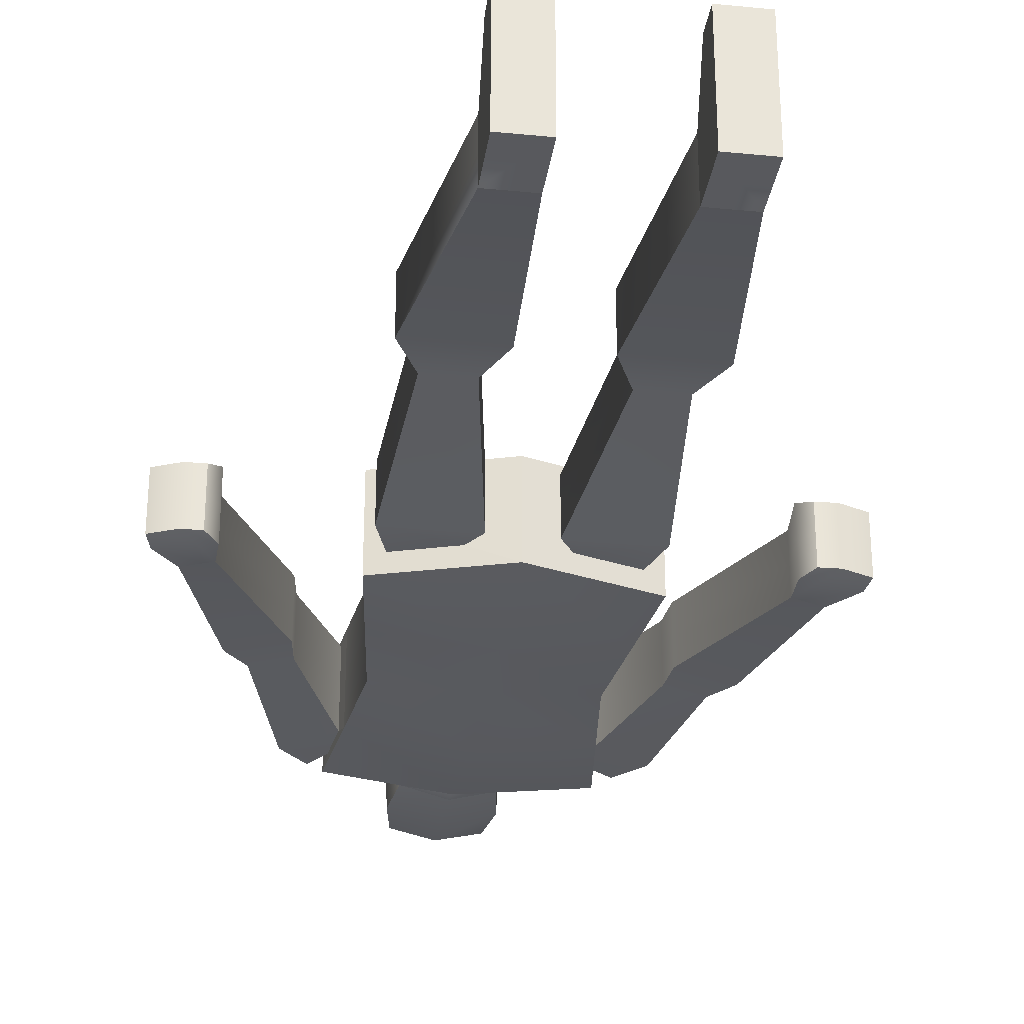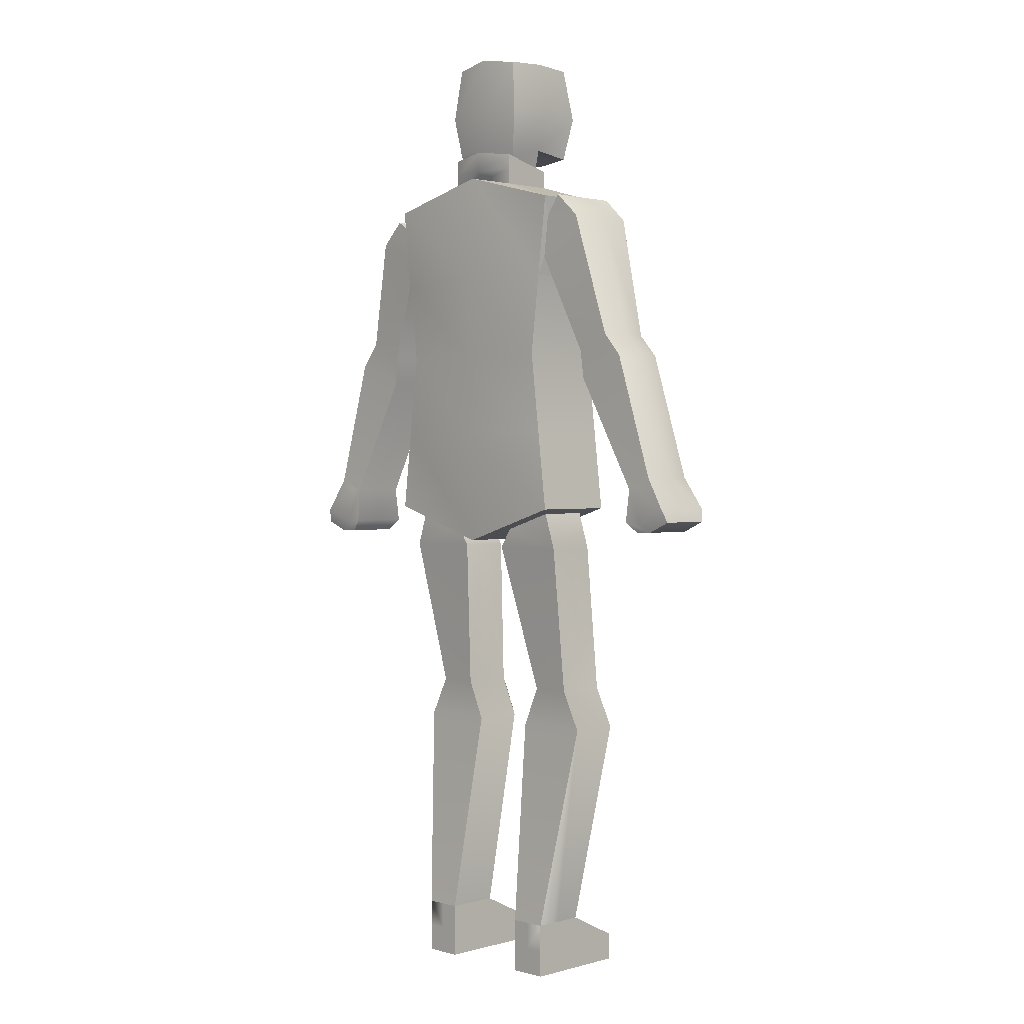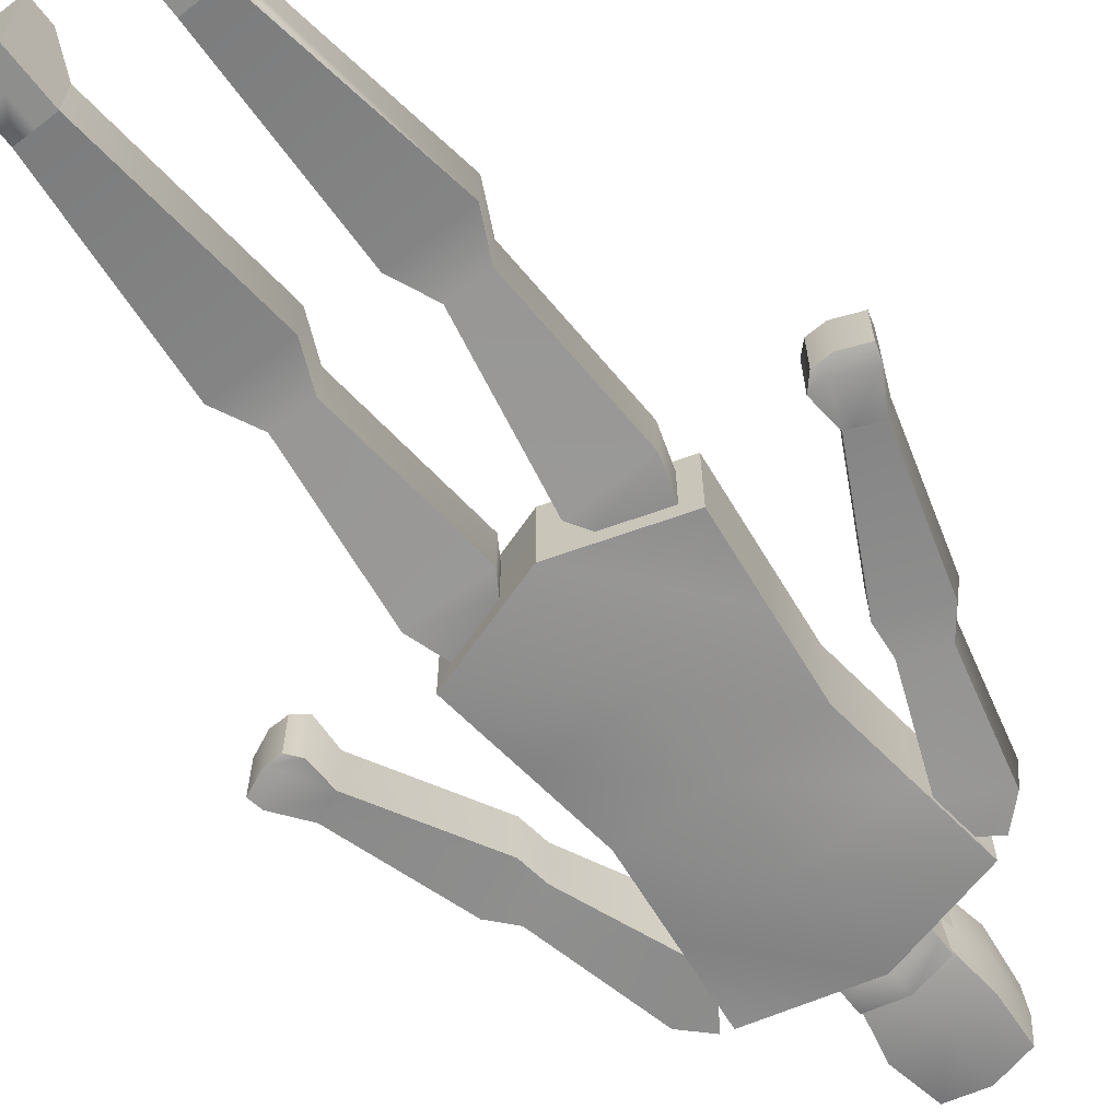
<metadata>
{"format":"obj","ext":"obj","renderer":"f3d","projection":"perspective","resolution":1024,"background":"white","views":[{"elev":-30.2,"azim":-8.1,"up":"+Z"},{"elev":1.5,"azim":-135.1,"up":"+Y"},{"elev":-64.8,"azim":37.7,"up":"+Z"}]}
</metadata>
<code>
v  -2.57 11.98 -1.361
v  -2.339 13.92 -1.361
v  0.0081 13.92 -1.577
v  0.0081 11.15 -1.361
v  2.355 13.92 -1.361
v  2.587 11.98 -1.361
v  -2.11 15.85 -1.361
v  0.0081 15.85 -1.455
v  2.126 15.85 -1.361
v  -2.339 17.79 -1.361
v  0.0081 17.79 -1.631
v  2.356 17.79 -1.361
v  -2.57 19.72 -1.361
v  0.0081 20.38 -1.361
v  2.587 19.72 -1.361
v  -2.57 11.98 0.7023
v  0.0081 11.15 0.7023
v  0.0081 13.92 1.178
v  -2.339 13.92 0.7023
v  2.587 11.98 0.7023
v  2.355 13.92 0.7023
v  0.0081 15.85 1.196
v  -2.11 15.85 0.7023
v  2.126 15.85 0.7023
v  0.0081 17.79 1.196
v  -2.339 17.79 0.7023
v  2.356 17.79 0.7023
v  0.0081 20.38 0.7023
v  -2.57 19.72 0.7023
v  2.587 19.72 0.7023
v  2.355 13.92 -0.3291
v  2.587 11.98 -0.3291
v  2.126 15.85 -0.3291
v  2.356 17.79 -0.3291
v  -2.11 15.85 -0.3291
v  -2.339 17.79 -0.3291
v  -2.339 13.92 -0.3291
v  -2.57 11.98 -0.3291
v  -0.9187 20.21 -0.9702
v  0.0081 20.38 -0.9702
v  -2.57 19.72 -0.3291
v  -0.9188 20.21 -0.3291
v  -0.9188 20.21 0.3119
v  0.0081 20.38 0.3119
v  0.9353 20.21 0.3145
v  2.587 19.72 -0.3291
v  0.935 20.21 -0.3288
v  0.9351 20.21 -0.9706
v  0.0081 20.58 0.5102
v  -0.9188 20.58 0.3126
v  0.935 20.58 0.3126
v  0.0081 20.61 0.5102
v  -0.9188 20.63 0.3126
v  0.935 20.63 0.3126
v  0.935 20.58 -0.3291
v  0.935 20.58 -0.9708
v  0.935 20.78 -0.3291
v  0.935 20.96 -0.9708
v  0.0081 20.58 -1.17
v  -0.9188 20.58 -0.9708
v  0.0081 21.05 -1.17
v  -0.9188 20.96 -0.9708
v  -0.9188 20.58 -0.3291
v  -0.9188 20.78 -0.3291
v  0.0081 20.63 0.3072
v  -0.7963 20.64 0.104
v  0.8324 20.64 0.1027
v  0.8596 20.77 -0.3319
v  0.8976 20.9 -0.7978
v  0.0081 20.99 -0.9053
v  -0.8751 20.9 -0.7972
v  -0.8284 20.77 -0.3319
v  -0.924 21.02 1.036
v  -0.924 21.15 0.1036
v  0.0081 21.15 0.3881
v  0.0081 20.95 1.156
v  0.9403 21.15 0.1036
v  0.9403 21.02 1.036
v  1.129 22.04 0.1036
v  1.067 22.04 1.197
v  0.9403 21.08 -0.8285
v  1.063 22.04 -0.9659
v  0.9917 23.34 0.1036
v  0.9403 23.29 1.036
v  0.9403 23.29 -0.8285
v  -0.924 21.08 -0.8285
v  -1.155 22.04 0.1036
v  -1.108 22.04 -0.9659
v  -1.104 22.04 1.197
v  -0.9684 23.34 0.1036
v  -0.924 23.29 -0.8285
v  -0.924 23.29 1.036
v  0.0081 23.42 1.197
v  0.0081 23.52 0.1036
v  0.0081 23.42 -0.9828
v  0.0081 22.04 1.498
v  0.0081 21.15 -0.9255
v  0.0081 22.04 -1.048
v  2.521 19.23 -1.213
v  2.402 18.24 -1.216
v  2.521 19.23 -0.3265
v  2.521 19.23 0.56
v  2.402 18.24 0.5569
v  2.402 18.24 -0.3291
v  5.071 11.27 0.2941
v  5.071 11.27 -0.3505
v  5.505 11.26 -0.3505
v  5.505 11.26 0.2941
v  6.094 11.5 -0.3505
v  6.094 11.5 0.2941
v  5.071 11.27 -0.9951
v  5.505 11.26 -0.9951
v  6.094 11.5 -0.9951
v  5.239 11.52 0.3987
v  4.803 11.55 0.3987
v  5.997 11.83 0.3987
v  5.054 12.46 0.336
v  4.862 12.38 0.336
v  5.516 12.64 0.336
v  5.997 11.83 -0.3505
v  5.997 11.83 -1.092
v  5.648 12.63 -0.34
v  5.516 12.64 -0.9951
v  5.239 11.52 -1.092
v  4.803 11.55 -1.092
v  5.052 12.46 -0.9951
v  4.862 12.38 -0.9951
v  4.803 11.55 -0.3505
v  4.862 12.38 -0.3404
v  4.617 15.75 0.336
v  3.358 15.25 0.336
v  4.165 16.34 0.3315
v  3.292 15.97 0.3315
v  4.748 15.74 -0.3295
v  4.617 15.75 -0.9951
v  4.296 16.32 -0.3295
v  4.165 16.34 -0.9928
v  3.358 15.25 -0.9951
v  3.292 15.97 -0.9928
v  3.358 15.25 -0.3295
v  3.292 15.97 -0.3295
v  2.943 19.52 0.5574
v  2.943 19.52 -0.3295
v  2.943 19.52 -1.216
v  3.539 18.97 0.5574
v  3.648 18.97 -0.3295
v  3.539 18.97 -1.186
v  -2.402 18.24 -1.214
v  -2.521 19.23 -1.213
v  -2.402 18.24 -0.3285
v  -2.401 18.24 0.5567
v  -2.521 19.23 0.56
v  -2.521 19.23 -0.3265
v  -5.265 11.47 0.2941
v  -5.675 11.48 0.2941
v  -5.675 11.48 -0.3505
v  -5.265 11.47 -0.3505
v  -6.22 11.73 0.2941
v  -6.22 11.73 -0.3505
v  -5.675 11.48 -0.9951
v  -5.265 11.47 -0.9951
v  -6.22 11.73 -0.9951
v  -5 11.72 0.3987
v  -5.412 11.71 0.3987
v  -6.113 12.04 0.3987
v  -5.018 12.5 0.336
v  -5.195 12.59 0.336
v  -5.623 12.78 0.336
v  -6.113 12.04 -0.3505
v  -6.113 12.04 -1.092
v  -5.759 12.78 -0.34
v  -5.623 12.78 -0.9951
v  -5.412 11.71 -1.092
v  -5 11.72 -1.092
v  -5.194 12.58 -0.9951
v  -5.018 12.5 -0.9951
v  -5 11.72 -0.3505
v  -5.018 12.5 -0.3404
v  -3.519 15.21 0.336
v  -4.683 15.75 0.336
v  -3.424 15.89 0.3315
v  -4.229 16.26 0.3315
v  -4.819 15.74 -0.3295
v  -4.683 15.75 -0.9951
v  -4.365 16.26 -0.3295
v  -4.229 16.26 -0.9928
v  -3.519 15.21 -0.9951
v  -3.424 15.89 -0.9928
v  -3.519 15.21 -0.3295
v  -3.424 15.89 -0.3295
v  -2.868 19.73 -0.3295
v  -2.868 19.73 0.5574
v  -2.868 19.73 -1.216
v  -3.438 19.19 0.5574
v  -3.554 19.2 -0.3295
v  -3.438 19.19 -1.186
v  2.194 11.86 -0.948
v  0.9236 11.45 -0.9479
v  2.194 11.86 -0.3292
v  2.194 11.86 0.2896
v  0.9234 11.45 0.2894
v  0.0081 11.15 -0.3291
v  0.9236 11.45 -0.3293
v  1.115 0.1877 1.631
v  1.115 0.8323 1.631
v  1.115 0.8323 0.3421
v  1.115 0.1877 0.3421
v  1.115 0.8323 -0.9471
v  1.115 0.1877 -0.9471
v  1.115 0.8388 1.631
v  1.115 1.477 0.3421
v  1.115 1.477 -0.9471
v  2.018 0.1877 1.631
v  2.018 0.1877 0.3421
v  2.018 0.8323 0.3421
v  2.018 0.8323 1.631
v  2.018 0.1877 -0.9471
v  2.018 0.8323 -0.9471
v  2.018 1.477 0.3421
v  2.018 0.8388 1.631
v  2.018 1.477 -0.9471
v  1.567 0.1877 0.3421
v  1.567 0.1877 1.631
v  1.567 0.1877 -0.9471
v  1.567 0.8323 -0.9471
v  1.567 1.477 -0.9471
v  1.567 0.8388 1.631
v  1.567 1.477 0.3421
v  1.567 0.8323 1.631
v  2.637 6.397 0.968
v  1.701 6.396 1.249
v  1.567 1.477 0.6234
v  1.701 6.522 1.105
v  2.434 6.523 1.105
v  2.092 7.218 1.105
v  0.9956 6.521 1.105
v  1.712 7.218 1.105
v  1.301 7.218 1.105
v  2.018 1.477 -0.3348
v  2.637 6.397 0.3494
v  2.637 6.397 -0.2692
v  2.171 7.344 0.3494
v  2.171 7.344 0.968
v  2.171 7.344 -0.2692
v  0.8022 6.395 -0.2692
v  1.218 7.344 -0.2692
v  1.115 1.477 -0.3193
v  0.8022 6.395 0.3494
v  0.8022 6.395 0.968
v  1.218 7.344 0.3494
v  1.218 7.344 0.968
v  2.472 10.99 0.2894
v  1.574 10.99 0.5706
v  1.712 7.344 1.249
v  0.6375 10.99 0.2894
v  2.472 10.99 -0.3293
v  2.472 10.99 -0.9479
v  0.6375 10.99 -0.9479
v  0.6375 10.99 -0.3293
v  -0.9261 11.45 -0.9425
v  -2.195 11.86 -0.9479
v  -0.9236 11.45 -0.3293
v  -0.9229 11.45 0.2894
v  -2.195 11.86 0.2894
v  -2.195 11.86 -0.3293
v  -1.115 0.1877 1.631
v  -1.115 0.1877 0.3421
v  -1.115 0.8323 0.3421
v  -1.115 0.8323 1.631
v  -1.115 0.1877 -0.9471
v  -1.115 0.8323 -0.9471
v  -1.115 1.477 0.3421
v  -1.115 0.8388 1.631
v  -1.115 1.477 -0.9471
v  -2.018 0.1877 1.631
v  -2.018 0.8323 1.631
v  -2.018 0.8323 0.3421
v  -2.018 0.1877 0.3421
v  -2.018 0.8323 -0.9471
v  -2.018 0.1877 -0.9471
v  -2.018 0.8388 1.631
v  -2.018 1.477 0.3421
v  -2.018 1.477 -0.9471
v  -1.567 0.1877 1.631
v  -1.567 0.1877 0.3421
v  -1.567 0.1877 -0.9471
v  -1.567 0.8323 -0.9471
v  -1.567 1.477 -0.9471
v  -1.567 1.477 0.3421
v  -1.567 0.8388 1.631
v  -1.567 0.8323 1.631
v  -0.8178 6.395 0.968
v  -1.788 6.396 1.249
v  -1.567 1.477 0.6234
v  -1.011 6.521 1.105
v  -1.316 7.218 1.105
v  -1.744 7.218 1.105
v  -2.108 7.218 1.105
v  -2.449 6.523 1.105
v  -1.788 6.522 1.105
v  -2.652 6.397 0.968
v  -2.652 6.397 0.3494
v  -2.018 1.477 -0.3348
v  -2.652 6.397 -0.2692
v  -2.187 7.344 0.968
v  -2.187 7.344 0.3494
v  -2.187 7.344 -0.2692
v  -0.8178 6.395 -0.2692
v  -1.234 7.344 -0.2692
v  -0.8178 6.395 0.3494
v  -1.115 1.477 -0.3193
v  -1.234 7.344 0.3494
v  -1.234 7.344 0.968
v  -0.6375 10.99 0.2894
v  -1.619 10.99 0.5706
v  -1.744 7.344 1.249
v  -2.472 10.99 0.2894
v  -2.472 10.99 -0.3293
v  -2.472 10.99 -0.9479
v  -0.6375 10.99 -0.9479
v  -0.6375 10.99 -0.3293
o Box010
g Box010
f 1 2 3
f 3 4 1
f 4 3 5
f 5 6 4
f 2 7 8
f 8 3 2
f 3 8 9
f 9 5 3
f 7 10 11
f 11 8 7
f 8 11 12
f 12 9 8
f 10 13 14
f 14 11 10
f 11 14 15
f 15 12 11
f 16 17 18
f 18 19 16
f 17 20 21
f 21 18 17
f 19 18 22
f 22 23 19
f 18 21 24
f 24 22 18
f 23 22 25
f 25 26 23
f 22 24 27
f 27 25 22
f 26 25 28
f 28 29 26
f 25 27 30
f 30 28 25
f 6 5 31
f 31 32 6
f 5 9 33
f 33 31 5
f 9 12 34
f 34 33 9
f 32 31 21
f 21 20 32
f 31 33 24
f 24 21 31
f 33 34 27
f 27 24 33
f 10 7 35
f 35 36 10
f 7 2 37
f 37 35 7
f 2 1 38
f 38 37 2
f 36 35 23
f 23 26 36
f 35 37 19
f 19 23 35
f 37 38 16
f 16 19 37
f 14 13 39
f 39 40 14
f 39 13 41
f 41 42 39
f 41 29 43
f 43 42 41
f 29 28 44
f 44 43 29
f 28 30 45
f 45 44 28
f 30 46 47
f 47 45 30
f 46 15 48
f 48 47 46
f 48 15 14
f 14 40 48
f 43 44 49
f 49 50 43
f 44 45 51
f 51 49 44
f 50 49 52
f 52 53 50
f 49 51 54
f 54 52 49
f 45 47 55
f 55 51 45
f 47 48 56
f 56 55 47
f 51 55 57
f 57 54 51
f 55 56 58
f 58 57 55
f 48 40 59
f 59 56 48
f 40 39 60
f 60 59 40
f 56 59 61
f 61 58 56
f 59 60 62
f 62 61 59
f 39 42 63
f 63 60 39
f 42 43 50
f 50 63 42
f 60 63 64
f 64 62 60
f 63 50 53
f 53 64 63
f 53 52 65
f 65 66 53
f 52 54 67
f 67 65 52
f 54 57 68
f 68 67 54
f 57 58 69
f 69 68 57
f 58 61 70
f 70 69 58
f 61 62 71
f 71 70 61
f 62 64 72
f 72 71 62
f 64 53 66
f 66 72 64
f 73 74 75
f 75 76 73
f 76 75 77
f 77 78 76
f 78 77 79
f 79 80 78
f 77 81 82
f 82 79 77
f 80 79 83
f 83 84 80
f 79 82 85
f 85 83 79
f 86 74 87
f 87 88 86
f 74 73 89
f 89 87 74
f 88 87 90
f 90 91 88
f 87 89 92
f 92 90 87
f 92 93 94
f 94 90 92
f 93 84 83
f 83 94 93
f 90 94 95
f 95 91 90
f 94 83 85
f 85 95 94
f 73 76 96
f 96 89 73
f 76 78 80
f 80 96 76
f 89 96 93
f 93 92 89
f 96 80 84
f 84 93 96
f 81 97 98
f 98 82 81
f 97 86 88
f 88 98 97
f 82 98 95
f 95 85 82
f 98 88 91
f 91 95 98
f 75 74 66
f 66 65 75
f 74 72 66
f 86 97 70
f 70 71 86
f 97 81 69
f 69 70 97
f 81 77 68
f 68 69 81
f 77 75 65
f 65 67 77
f 74 86 71
f 71 72 74
f 77 67 68
f 12 15 99
f 99 100 12
f 15 46 101
f 101 99 15
f 46 30 102
f 102 101 46
f 30 27 103
f 103 102 30
f 27 34 104
f 104 103 27
f 34 12 100
f 100 104 34
f 105 106 107
f 107 108 105
f 108 107 109
f 109 110 108
f 106 111 112
f 112 107 106
f 107 112 113
f 113 109 107
f 105 108 114
f 114 115 105
f 108 110 116
f 116 114 108
f 115 114 117
f 117 118 115
f 114 116 119
f 119 117 114
f 110 109 120
f 120 116 110
f 109 113 121
f 121 120 109
f 116 120 122
f 122 119 116
f 120 121 123
f 123 122 120
f 113 112 124
f 124 121 113
f 112 111 125
f 125 124 112
f 121 124 126
f 126 123 121
f 124 125 127
f 127 126 124
f 111 106 128
f 128 125 111
f 106 105 115
f 115 128 106
f 125 128 129
f 129 127 125
f 128 115 118
f 118 129 128
f 118 119 130
f 130 131 118
f 131 130 132
f 132 133 131
f 119 122 134
f 134 130 119
f 122 123 135
f 135 134 122
f 130 134 136
f 136 132 130
f 134 135 137
f 137 136 134
f 123 127 138
f 138 135 123
f 135 138 139
f 139 137 135
f 127 129 140
f 140 138 127
f 129 118 131
f 131 140 129
f 138 140 141
f 141 139 138
f 140 131 133
f 133 141 140
f 102 142 143
f 143 101 102
f 101 143 144
f 144 99 101
f 133 132 145
f 145 103 133
f 103 145 142
f 142 102 103
f 132 136 146
f 146 145 132
f 136 137 147
f 147 146 136
f 145 146 143
f 143 142 145
f 146 147 144
f 144 143 146
f 137 139 100
f 100 147 137
f 147 100 99
f 99 144 147
f 139 141 104
f 104 100 139
f 141 133 103
f 103 104 141
f 13 10 148
f 148 149 13
f 10 36 150
f 150 148 10
f 36 26 151
f 151 150 36
f 26 29 152
f 152 151 26
f 29 41 153
f 153 152 29
f 41 13 149
f 149 153 41
f 154 155 156
f 156 157 154
f 155 158 159
f 159 156 155
f 157 156 160
f 160 161 157
f 156 159 162
f 162 160 156
f 154 163 164
f 164 155 154
f 155 164 165
f 165 158 155
f 163 166 167
f 167 164 163
f 164 167 168
f 168 165 164
f 158 165 169
f 169 159 158
f 159 169 170
f 170 162 159
f 165 168 171
f 171 169 165
f 169 171 172
f 172 170 169
f 162 170 173
f 173 160 162
f 160 173 174
f 174 161 160
f 170 172 175
f 175 173 170
f 173 175 176
f 176 174 173
f 161 174 177
f 177 157 161
f 157 177 163
f 163 154 157
f 174 176 178
f 178 177 174
f 177 178 166
f 166 163 177
f 166 179 180
f 180 168 166
f 179 181 182
f 182 180 179
f 168 180 183
f 183 171 168
f 171 183 184
f 184 172 171
f 180 182 185
f 185 183 180
f 183 185 186
f 186 184 183
f 172 184 187
f 187 176 172
f 184 186 188
f 188 187 184
f 176 187 189
f 189 178 176
f 178 189 179
f 179 166 178
f 187 188 190
f 190 189 187
f 189 190 181
f 181 179 189
f 152 153 191
f 191 192 152
f 153 149 193
f 193 191 153
f 181 151 194
f 194 182 181
f 151 152 192
f 192 194 151
f 182 194 195
f 195 185 182
f 185 195 196
f 196 186 185
f 194 192 191
f 191 195 194
f 195 191 193
f 193 196 195
f 186 196 148
f 148 188 186
f 196 193 149
f 149 148 196
f 188 148 150
f 150 190 188
f 190 150 151
f 151 181 190
f 4 6 197
f 197 198 4
f 6 32 199
f 199 197 6
f 32 20 200
f 200 199 32
f 20 17 201
f 201 200 20
f 17 202 203
f 203 201 17
f 202 4 198
f 198 203 202
f 204 205 206
f 206 207 204
f 207 206 208
f 208 209 207
f 205 210 211
f 211 206 205
f 206 211 212
f 212 208 206
f 213 214 215
f 215 216 213
f 214 217 218
f 218 215 214
f 216 215 219
f 219 220 216
f 215 218 221
f 221 219 215
f 204 207 222
f 222 223 204
f 207 209 224
f 224 222 207
f 223 222 214
f 214 213 223
f 222 224 217
f 217 214 222
f 209 208 225
f 225 224 209
f 208 212 226
f 226 225 208
f 224 225 218
f 218 217 224
f 225 226 221
f 221 218 225
f 211 210 227
f 227 228 211
f 228 227 220
f 220 219 228
f 210 205 229
f 229 227 210
f 205 204 223
f 223 229 205
f 227 229 216
f 216 220 227
f 229 223 213
f 213 216 229
f 219 230 231
f 231 232 219
f 233 234 235
f 236 233 235
f 236 235 237
f 236 237 238
f 219 239 240
f 240 230 219
f 239 221 241
f 241 240 239
f 230 240 242
f 242 243 230
f 240 241 244
f 244 242 240
f 221 212 245
f 245 241 221
f 241 245 246
f 246 244 241
f 212 247 248
f 248 245 212
f 247 211 249
f 249 248 247
f 245 248 250
f 250 246 245
f 248 249 251
f 251 250 248
f 243 252 253
f 253 254 243
f 253 252 200
f 255 253 200
f 255 200 201
f 243 242 256
f 256 252 243
f 242 244 257
f 257 256 242
f 252 256 199
f 199 200 252
f 256 257 197
f 197 199 256
f 244 246 258
f 258 257 244
f 257 258 198
f 198 197 257
f 246 250 259
f 259 258 246
f 250 251 255
f 255 259 250
f 258 259 203
f 203 198 258
f 259 255 201
f 201 203 259
f 1 4 260
f 260 261 1
f 4 202 262
f 262 260 4
f 202 17 263
f 263 262 202
f 17 16 264
f 264 263 17
f 16 38 265
f 265 264 16
f 38 1 261
f 261 265 38
f 266 267 268
f 268 269 266
f 267 270 271
f 271 268 267
f 269 268 272
f 272 273 269
f 268 271 274
f 274 272 268
f 275 276 277
f 277 278 275
f 278 277 279
f 279 280 278
f 276 281 282
f 282 277 276
f 277 282 283
f 283 279 277
f 266 284 285
f 285 267 266
f 267 285 286
f 286 270 267
f 284 275 278
f 278 285 284
f 285 278 280
f 280 286 285
f 270 286 287
f 287 271 270
f 271 287 288
f 288 274 271
f 286 280 279
f 279 287 286
f 287 279 283
f 283 288 287
f 272 289 290
f 290 273 272
f 289 282 281
f 281 290 289
f 273 290 291
f 291 269 273
f 269 291 284
f 284 266 269
f 290 281 276
f 276 291 290
f 291 276 275
f 275 284 291
f 272 292 293
f 293 294 272
f 295 296 297
f 295 297 298
f 298 299 300
f 295 298 300
f 282 301 302
f 302 303 282
f 303 302 304
f 304 283 303
f 301 305 306
f 306 302 301
f 302 306 307
f 307 304 302
f 283 304 308
f 308 274 283
f 304 307 309
f 309 308 304
f 274 308 310
f 310 311 274
f 311 310 292
f 292 272 311
f 308 309 312
f 312 310 308
f 310 312 313
f 313 292 310
f 313 314 315
f 315 316 313
f 314 263 264
f 264 317 315
f 314 264 315
f 305 317 318
f 318 306 305
f 306 318 319
f 319 307 306
f 317 264 265
f 265 318 317
f 318 265 261
f 261 319 318
f 307 319 320
f 320 309 307
f 319 261 260
f 260 320 319
f 309 320 321
f 321 312 309
f 312 321 314
f 314 313 312
f 320 260 262
f 262 321 320
f 321 262 263
f 263 314 321
f 253 255 251
f 251 254 253
f 315 317 305
f 305 316 315
f 293 301 282
f 282 294 293
f 231 249 211
f 211 232 231
f 231 230 234
f 234 233 231
f 230 243 235
f 235 234 230
f 243 254 237
f 237 235 243
f 254 251 238
f 238 237 254
f 251 249 236
f 236 238 251
f 249 231 233
f 233 236 249
f 293 292 295
f 295 300 293
f 292 313 296
f 296 295 292
f 313 316 297
f 297 296 313
f 316 305 298
f 298 297 316
f 305 301 299
f 299 298 305
f 301 293 300
f 300 299 301

</code>
